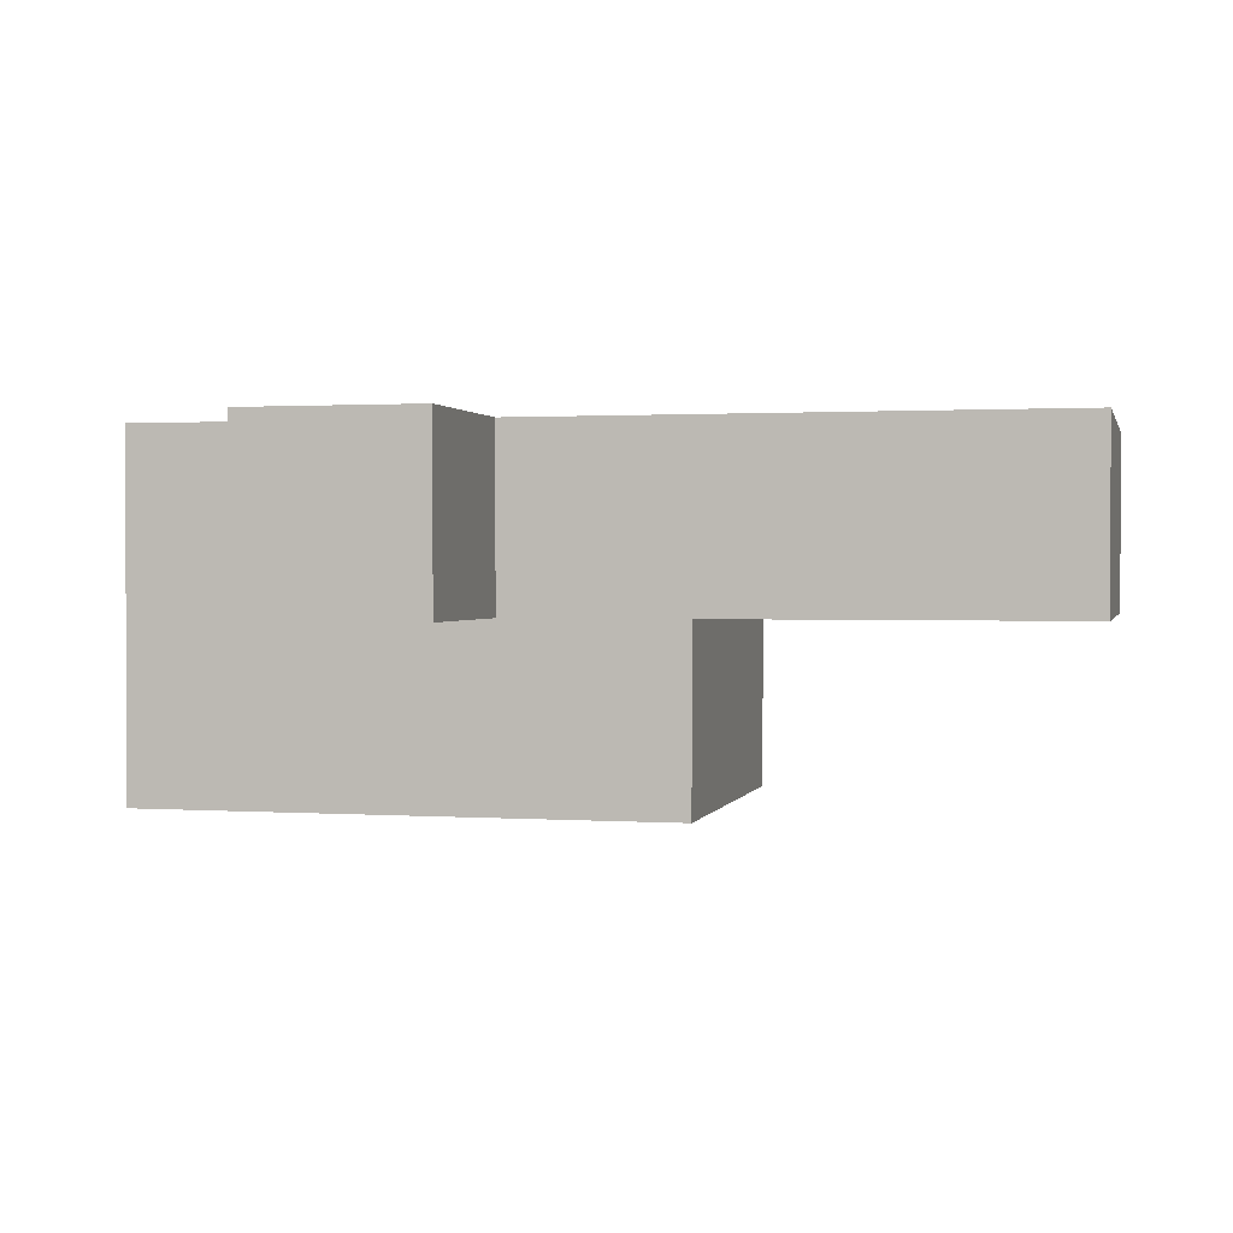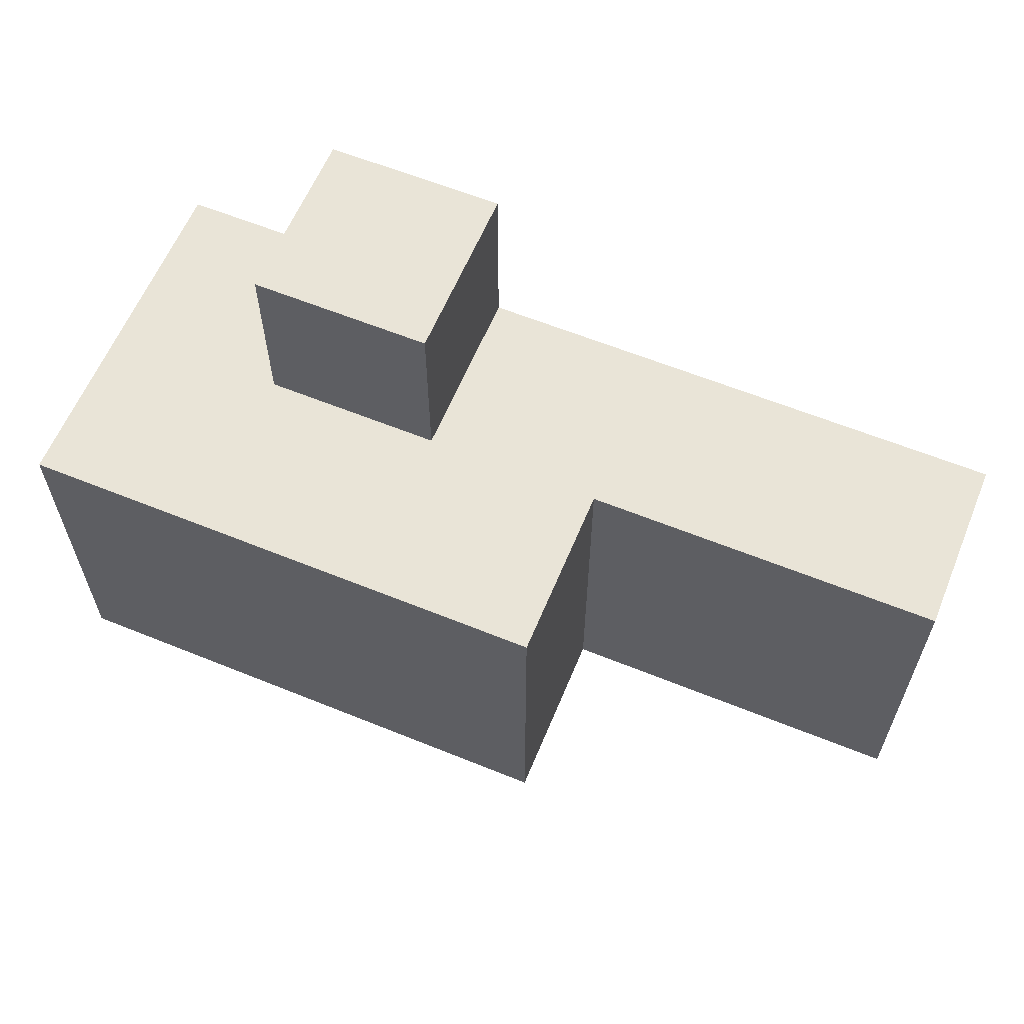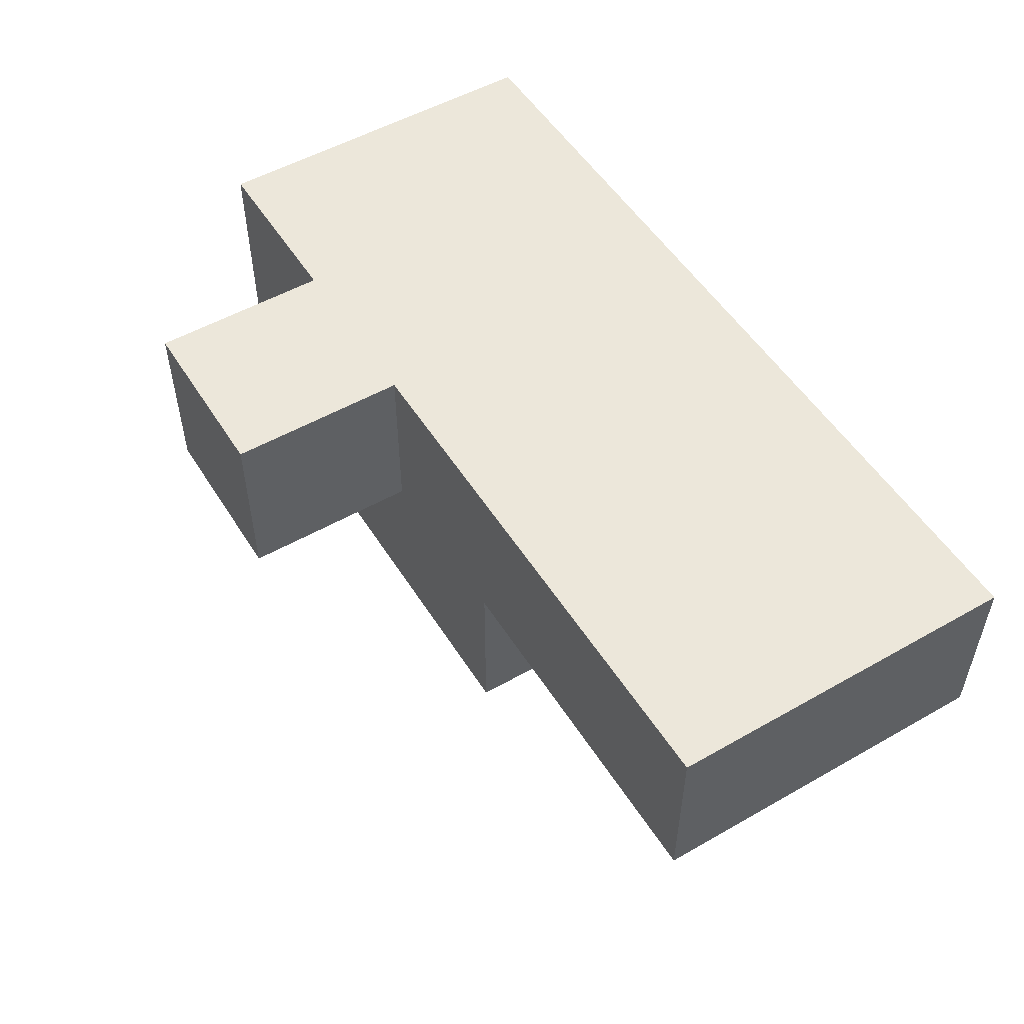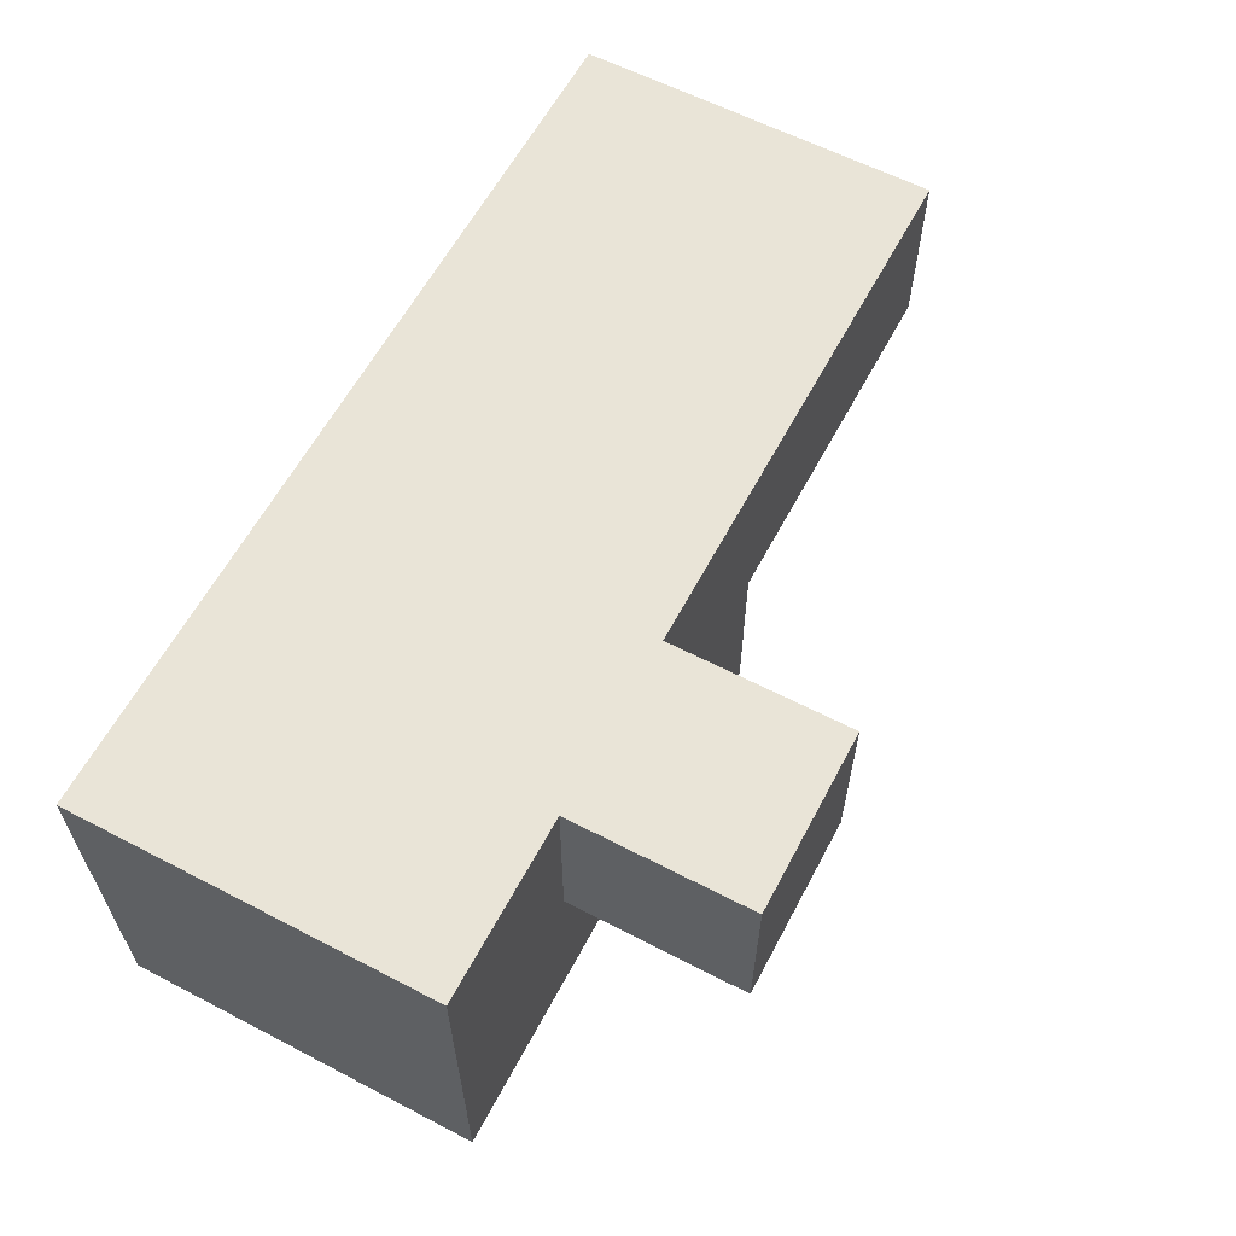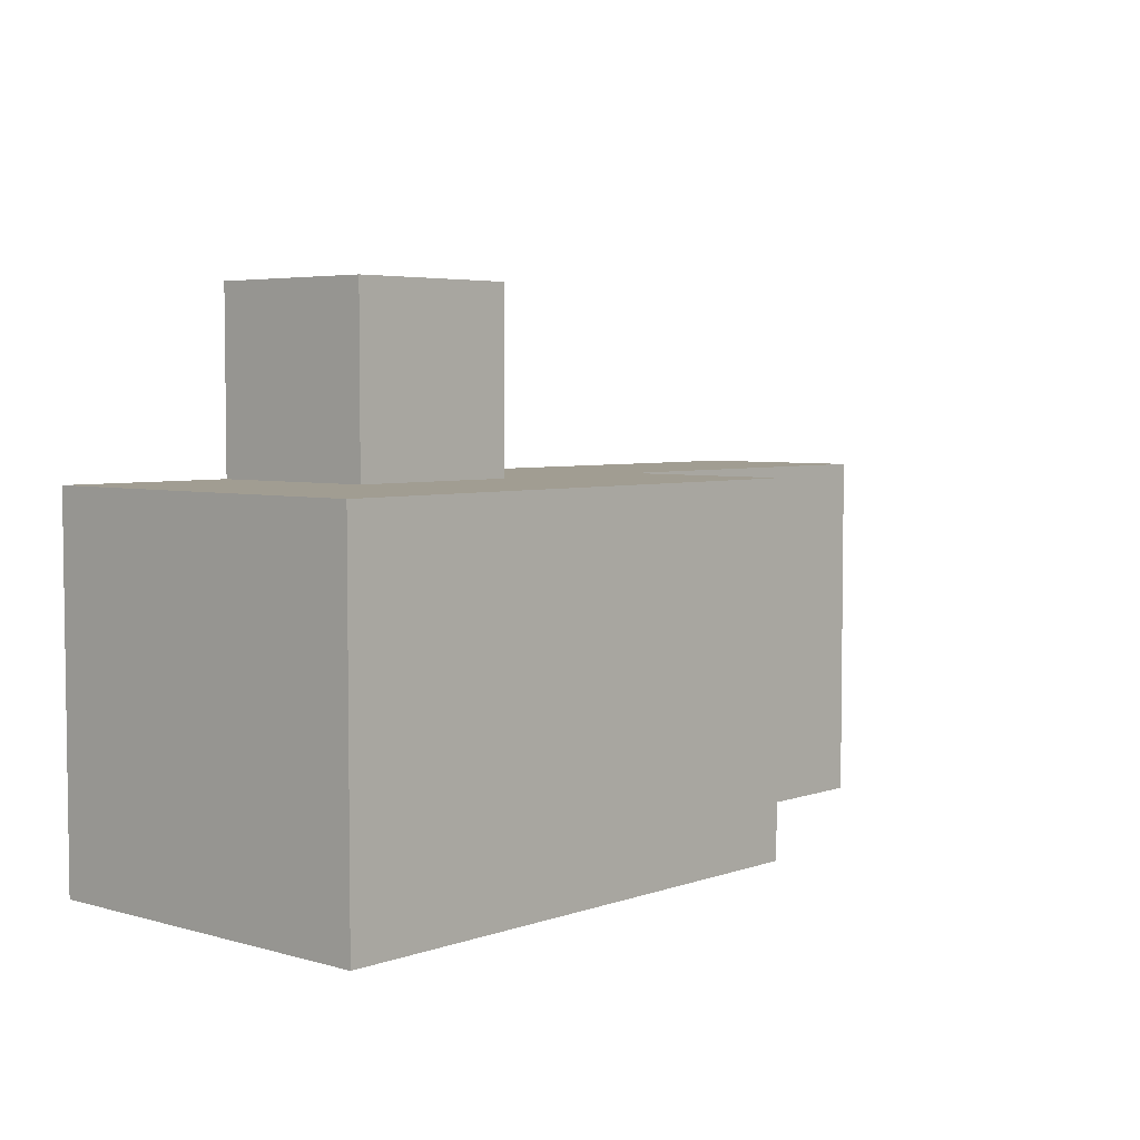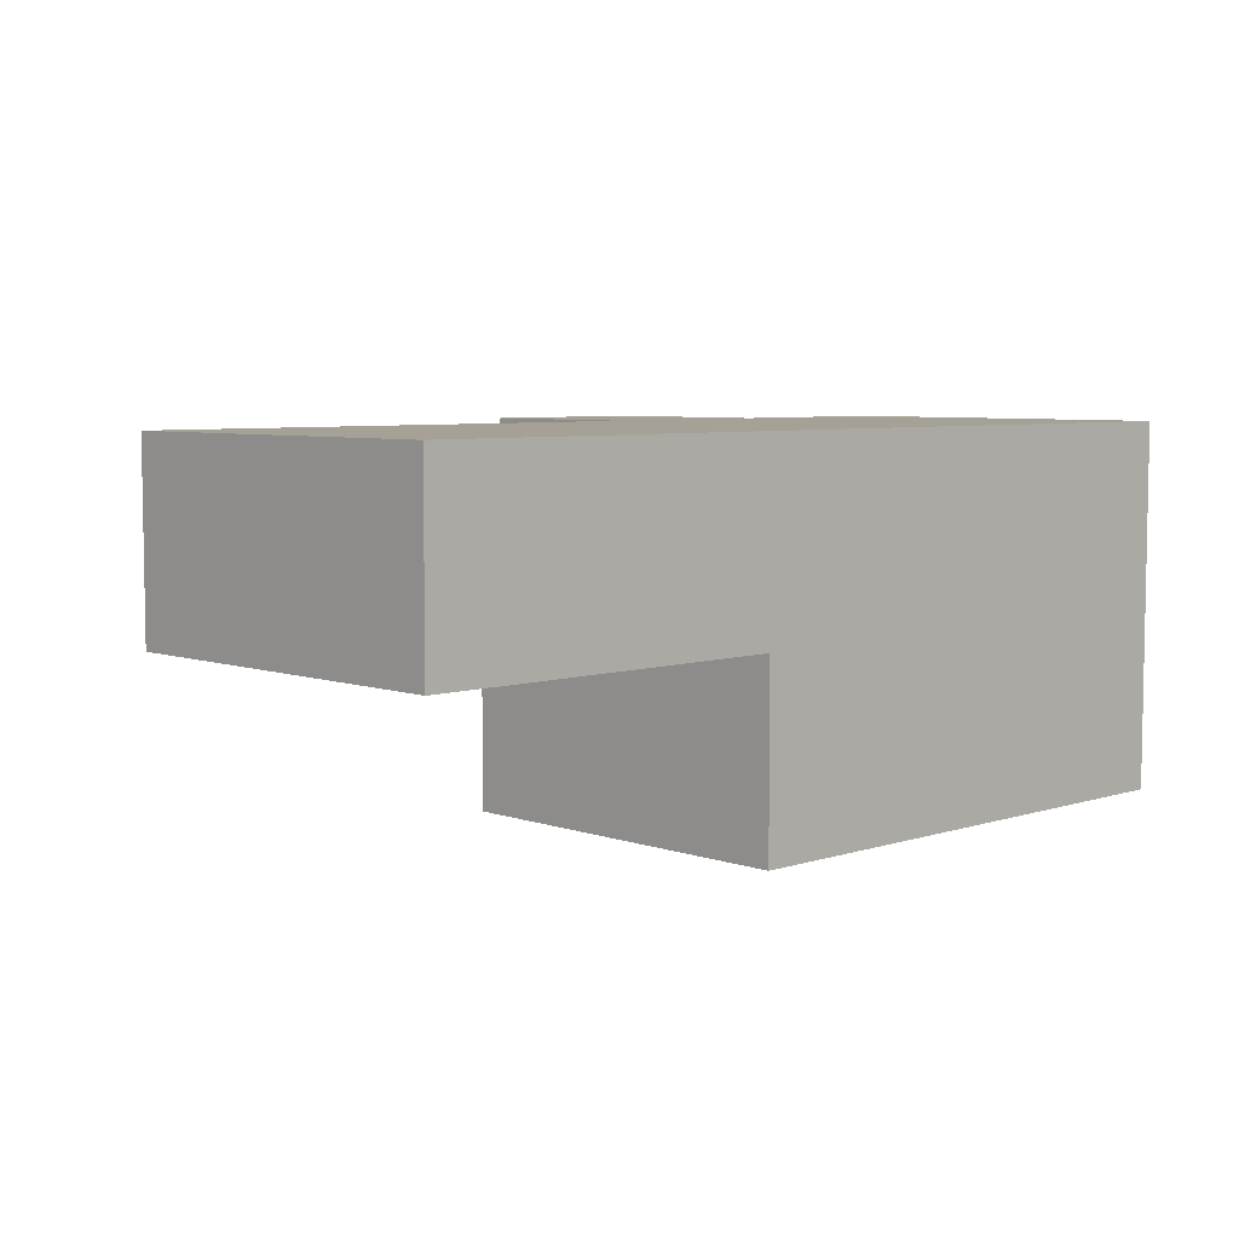
<metadata>
{"format":"obj","ext":"obj","renderer":"f3d","projection":"perspective","resolution":1024,"background":"white","views":[{"elev":1.2,"azim":13.6,"up":"+Y"},{"elev":61.1,"azim":22.5,"up":"+Z"},{"elev":52.4,"azim":58.5,"up":"+Y"},{"elev":60.9,"azim":-62.1,"up":"+Y"},{"elev":4.6,"azim":-48.0,"up":"+Z"},{"elev":6.1,"azim":136.1,"up":"+Y"}]}
</metadata>
<code>
o
v 0.5 0 -0.1
v 0.5 0 0.1
v 0.5 0.1 -0.1
v 0.5 0.1 0.1
v 0.3 -0.1 -0.1
v 0.3 -0.1 0.1
v 0.3 0 -0.1
v 0.3 0 0.1
v 0.2 0 0.1
v 0.2 0 0.2
v 0.2 0.1 0.1
v 0.2 0.1 0.2
v 0.1 0 0.1
v 0.1 0 0.2
v 0.1 0.1 0.1
v 0.1 0.1 0.2
v 0 -0.1 -0.1
v 0 -0.1 0.1
v 0 0.1 -0.1
v 0 0.1 0.1
v 0.5 0 -0.1
v 0.5 0.1 -0.1
v 0.3 -0.1 -0.1
v 0.3 0 -0.1
v 0.1 -0.1 -0.1
v 0.1 0.1 -0.1
v 0 -0.1 -0.1
v 0 0.1 -0.1
v 0.5 0 0.1
v 0.5 0.1 0.1
v 0.3 -0.1 0.1
v 0.3 0 0.1
v 0.2 0 0.1
v 0.2 0.1 0.1
v 0.1 -0.1 0.1
v 0.1 0 0.1
v 0.1 0.1 0.1
v 0 -0.1 0.1
v 0 0.1 0.1
v 0.2 0 0.2
v 0.2 0.1 0.2
v 0.1 0 0.2
v 0.1 0.1 0.2
v 0.3 -0.1 -0.1
v 0.1 -0.1 -0.1
v 0 -0.1 -0.1
v 0.3 -0.1 0.1
v 0.1 -0.1 0.1
v 0 -0.1 0.1
v 0.5 0 -0.1
v 0.3 0 -0.1
v 0.5 0 0.1
v 0.3 0 0.1
v 0.2 0 0.1
v 0.1 0 0.1
v 0.2 0 0.2
v 0.1 0 0.2
v 0.5 0.1 -0.1
v 0.1 0.1 -0.1
v 0 0.1 -0.1
v 0.5 0.1 0.1
v 0.2 0.1 0.1
v 0.1 0.1 0.1
v 0 0.1 0.1
v 0.2 0.1 0.2
v 0.1 0.1 0.2
f 3 2 1
f 4 2 3
f 7 6 5
f 8 6 7
f 11 10 9
f 12 10 11
f 13 14 15
f 15 14 16
f 17 18 19
f 19 18 20
f 24 22 21
f 25 24 23
f 26 22 24
f 26 24 25
f 27 26 25
f 28 26 27
f 29 30 32
f 32 30 33
f 31 32 33
f 33 30 34
f 31 33 35
f 35 33 36
f 35 36 38
f 36 37 38
f 38 37 39
f 40 41 42
f 42 41 43
f 47 45 44
f 48 46 45
f 48 45 47
f 49 46 48
f 52 51 50
f 53 51 52
f 56 55 54
f 57 55 56
f 58 59 61
f 61 59 62
f 59 60 63
f 62 59 63
f 63 60 64
f 62 63 65
f 65 63 66

</code>
